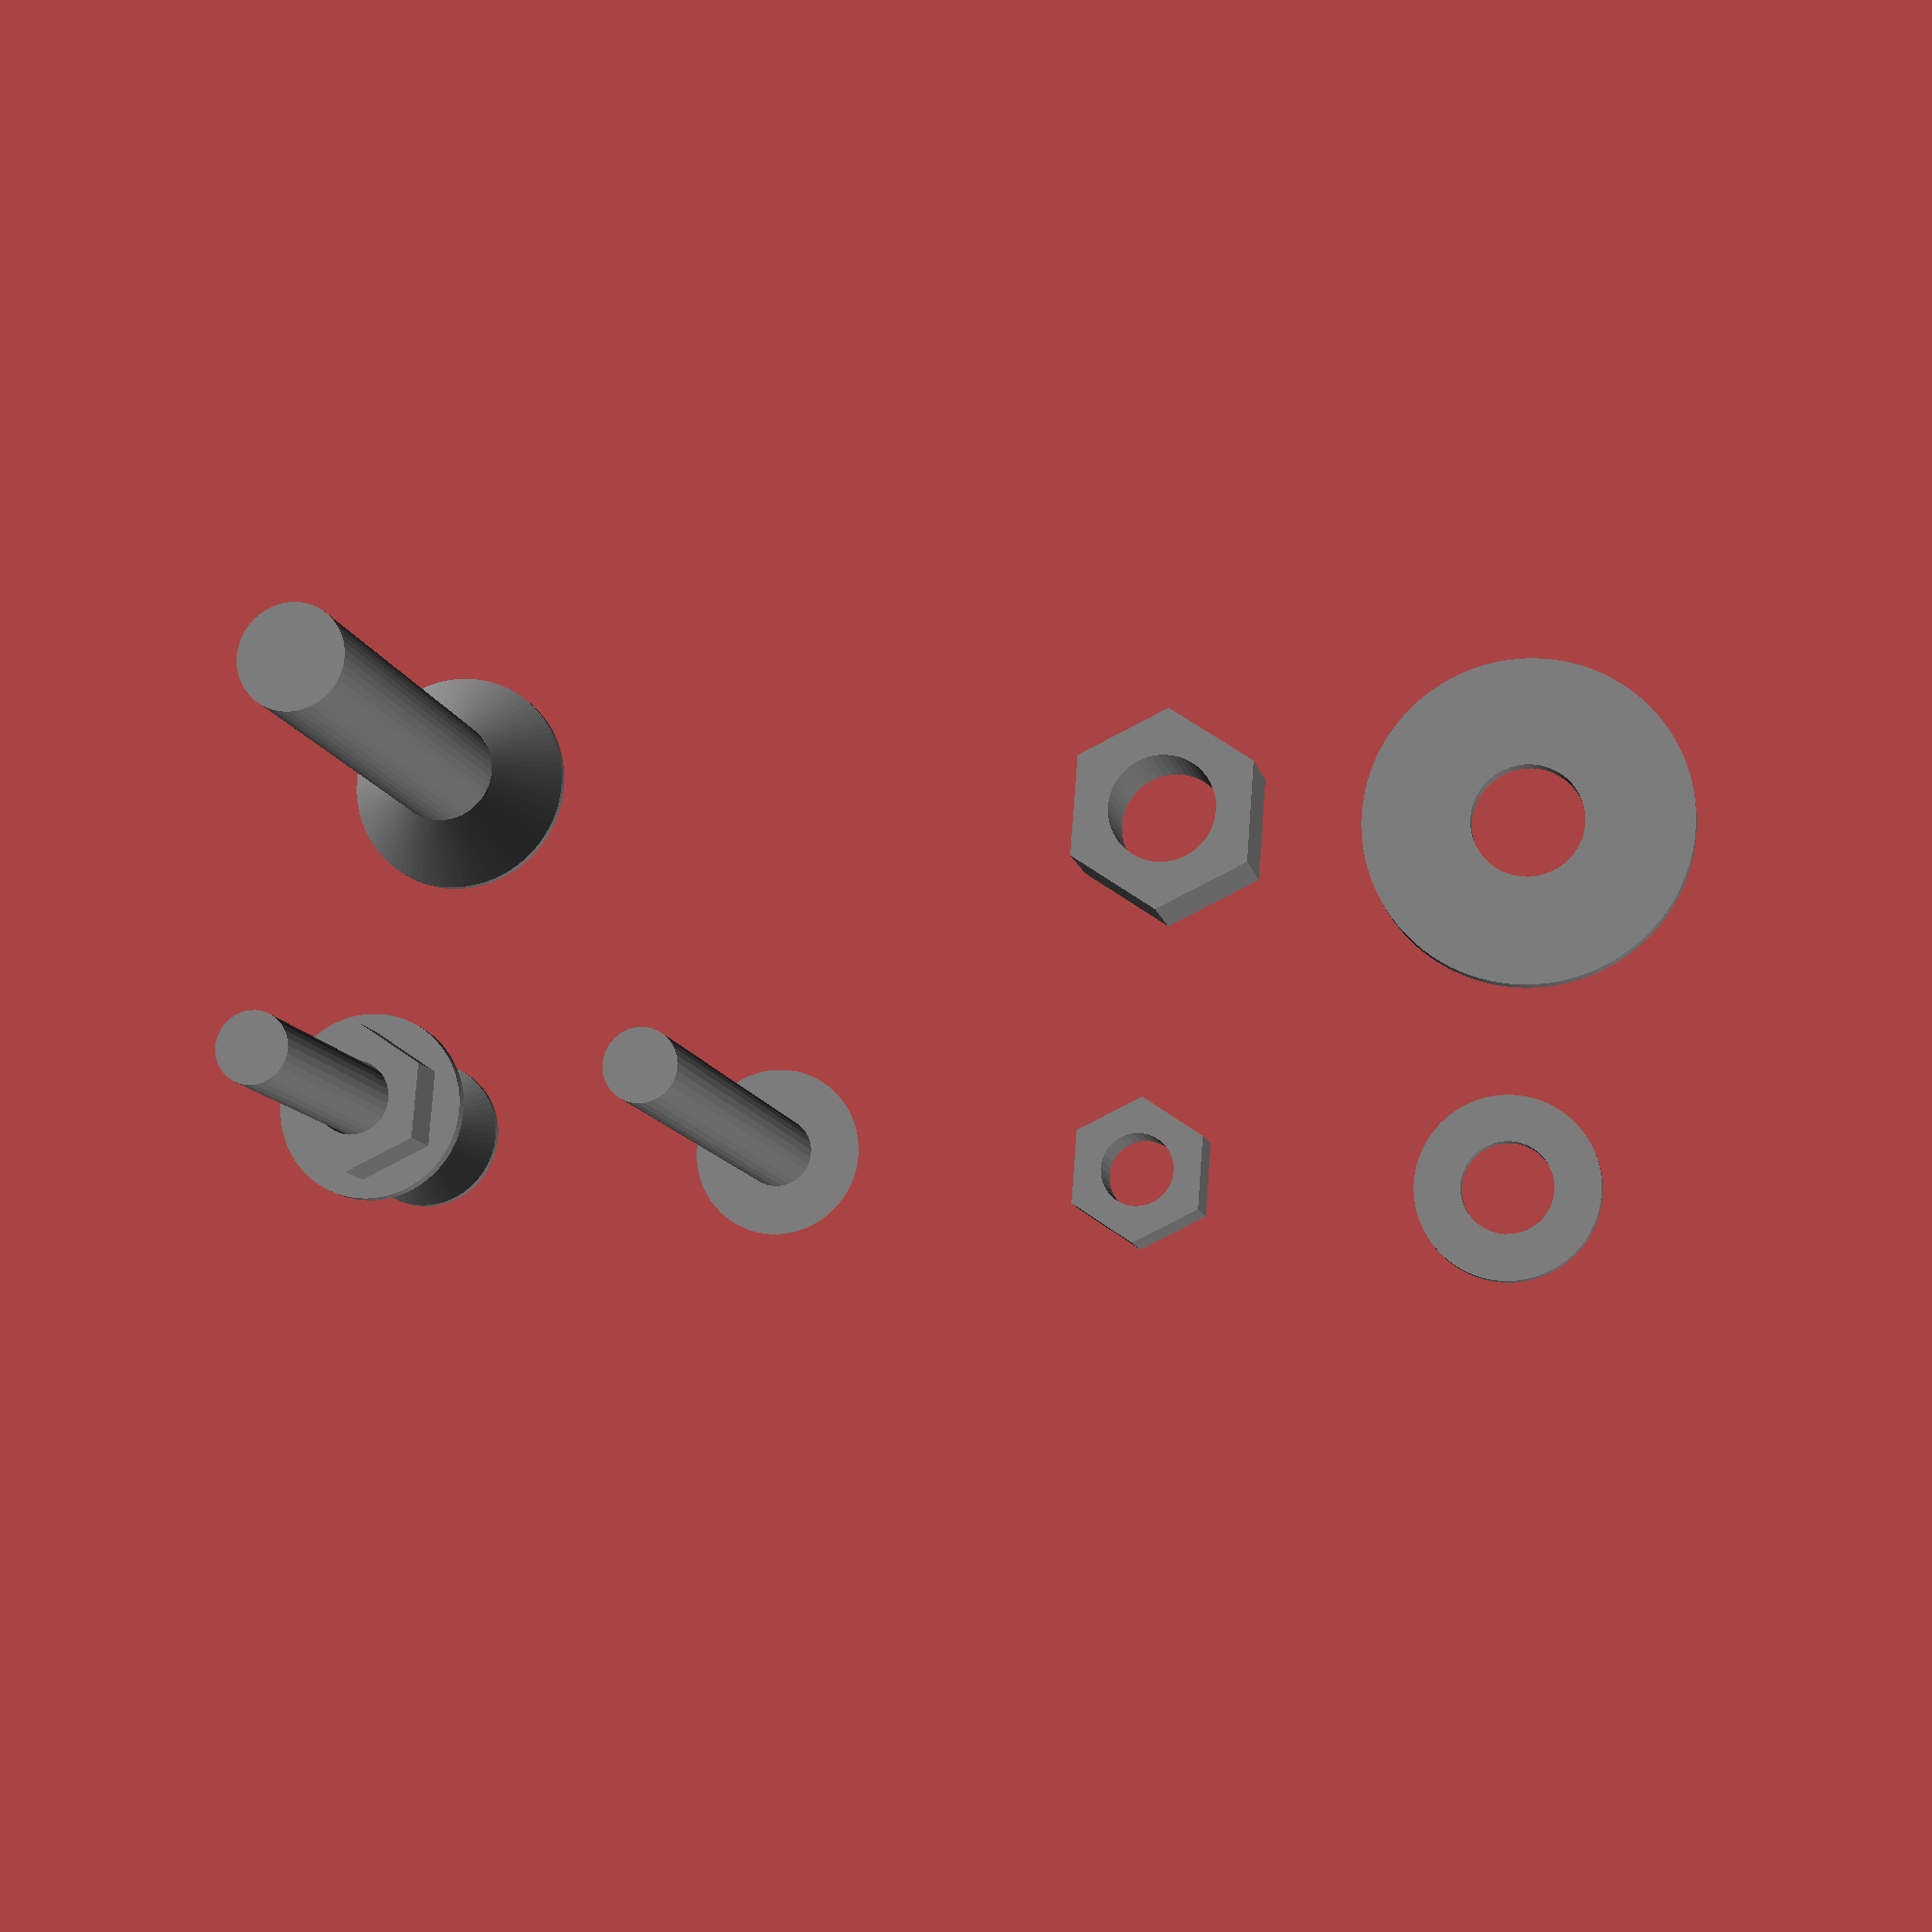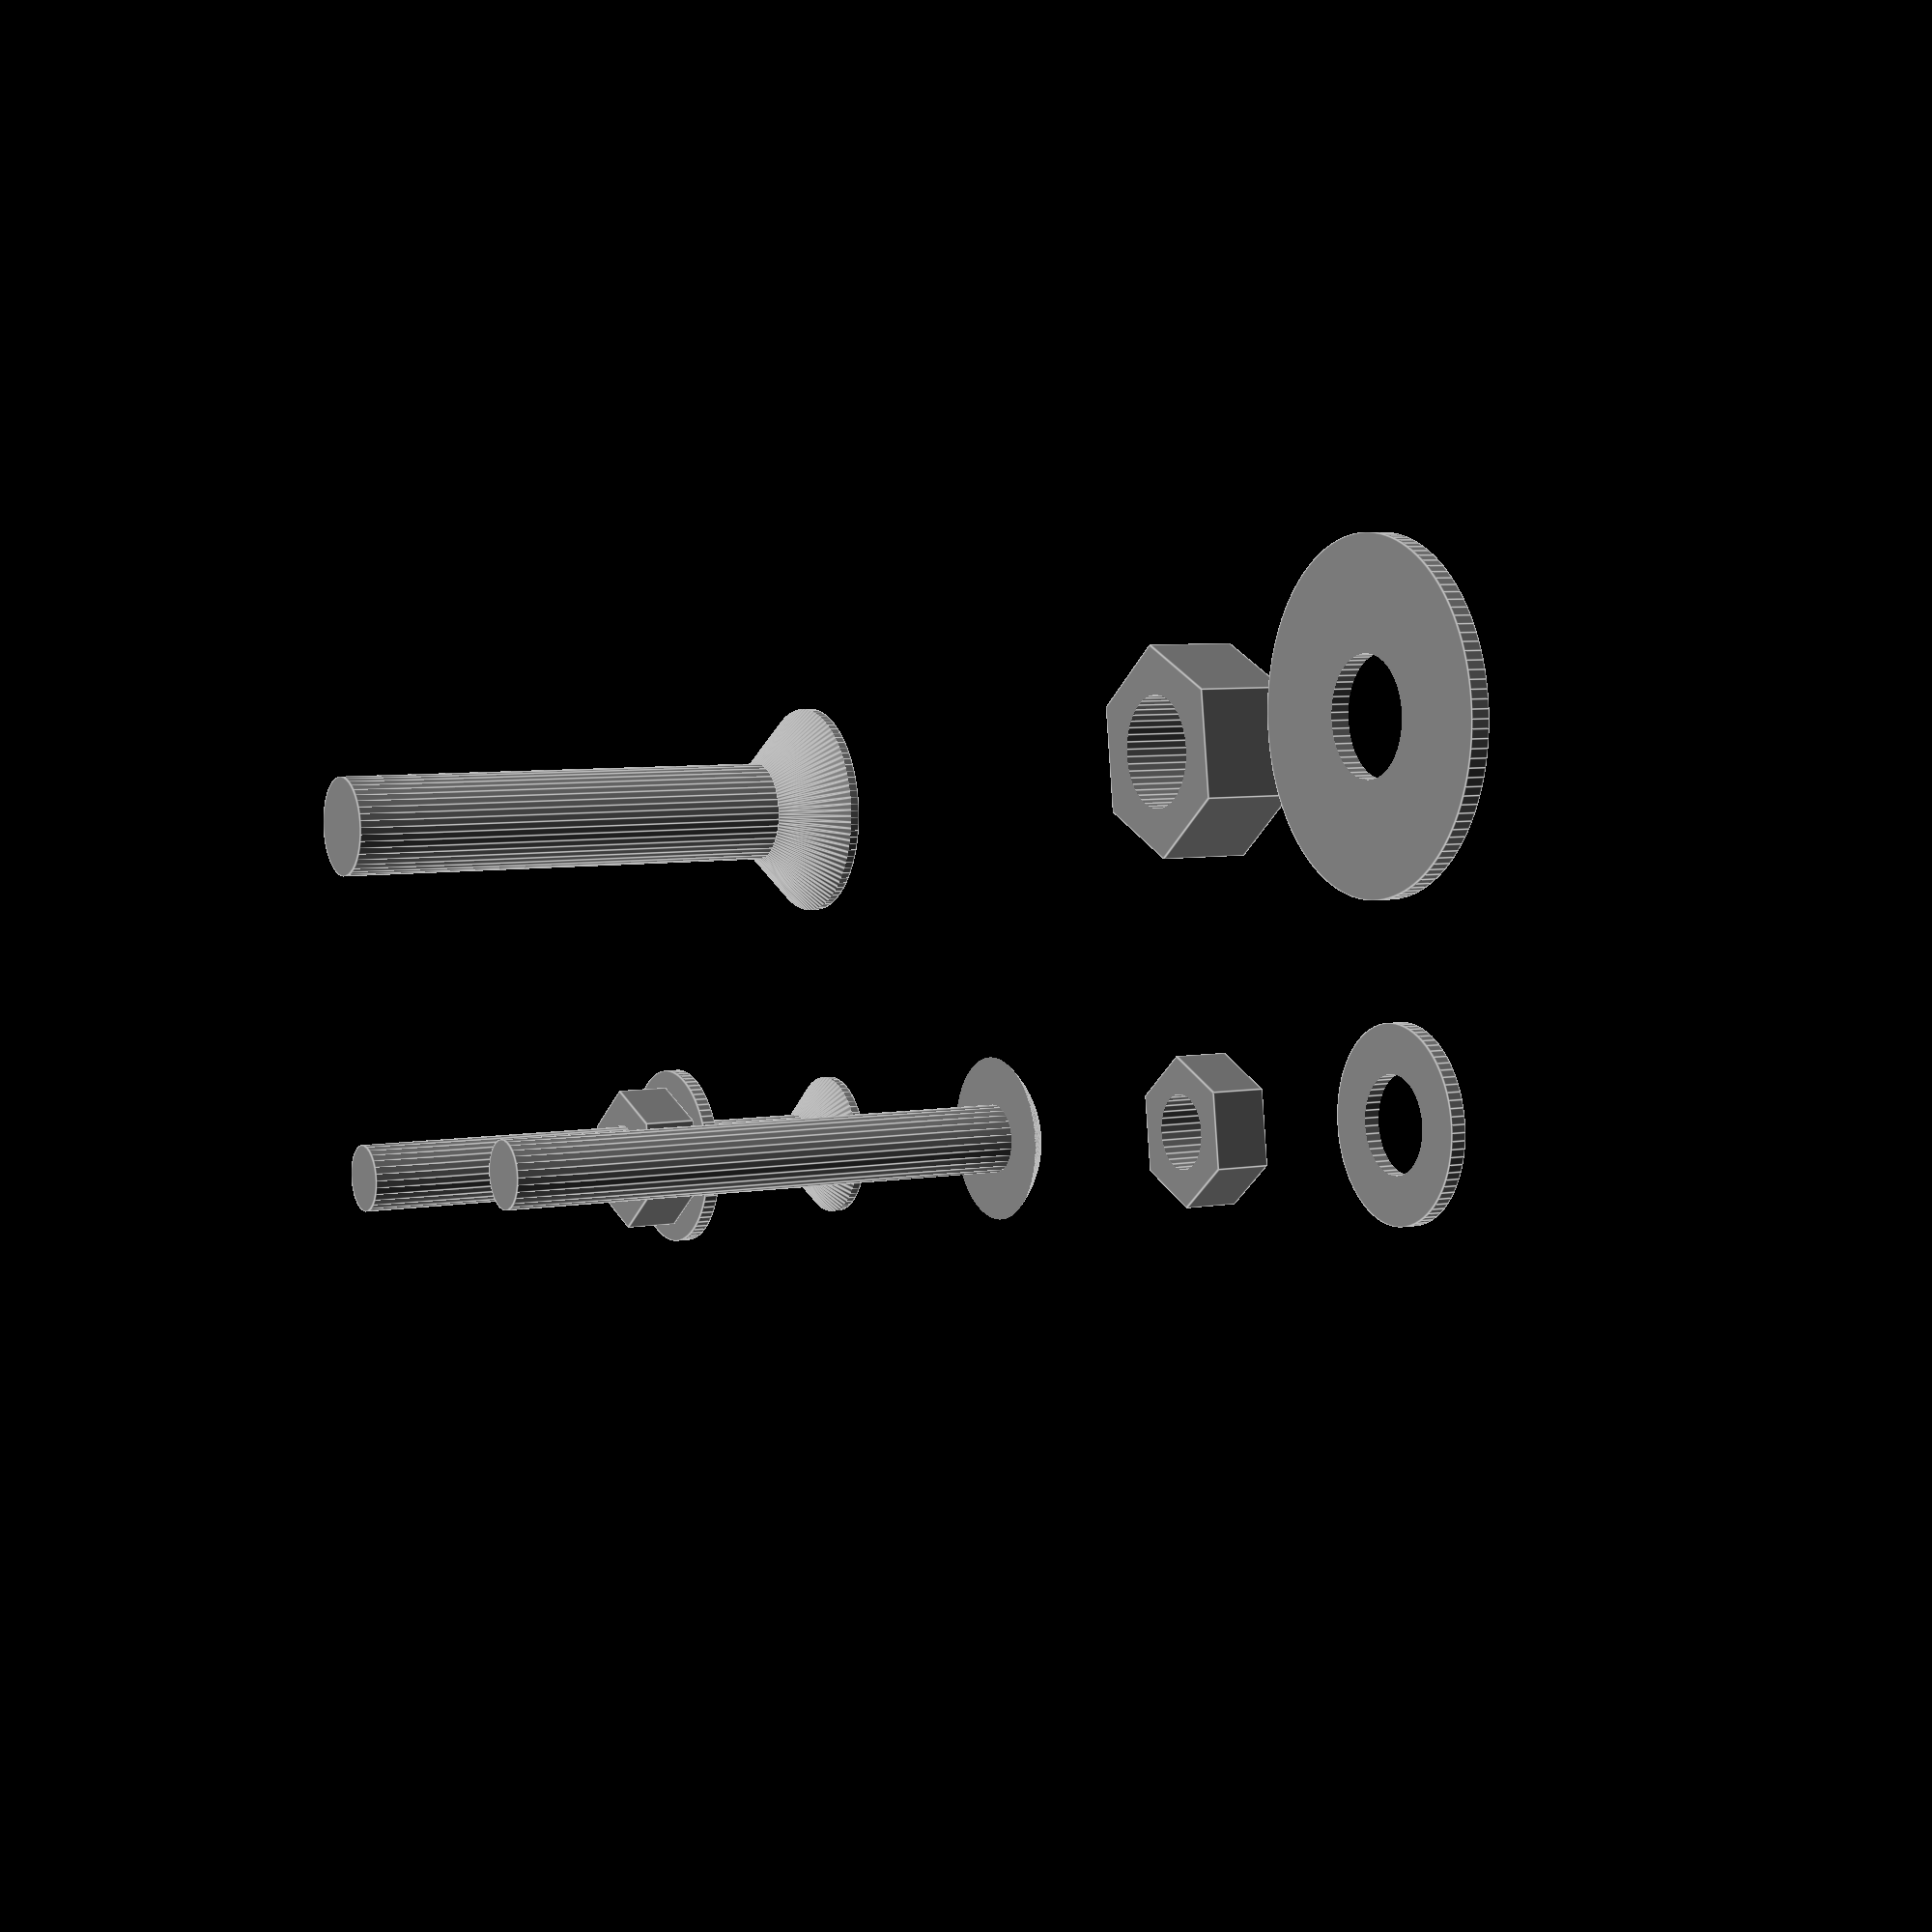
<openscad>

$fa = 3;
$fs = 0.4;

// en: countersunk bolt
// fr: boulon tête fraisée
module countersunk_bolt(length, diameter, head_length, head_diameter) {
  difference() {
    rotate([180,0,0]) {
      intersection() {
        union() {
          cylinder(head_length,(head_diameter+1)/2,diameter/2);
          cylinder(length,diameter/2,diameter/2);
        }
        cylinder(length+head_length+1,head_diameter/2,head_diameter/2);
      }
    }
    translate([-head_diameter/4,-head_diameter/16,-2])
      cube([head_diameter/2,head_diameter/8,3]);
    translate([-head_diameter/16,-head_diameter/4,-2])
      cube([head_diameter/8,head_diameter/2,3]);
  }
}

module countersunk_bolt_m4(length) {
  color([0.5,0.5,0.5])
    countersunk_bolt(length,3.8,2.5,8);
}

module countersunk_bolt_m6(length) {
  color([0.5,0.5,0.5])
    countersunk_bolt(length,5.7,3.7,12);
}

// en: round head bolt
// fr: boulon poêlier
module round_head_bolt_m4(length) {
  color([0.5,0.5,0.5]) {
    intersection() {
      translate([0,0,-4])
        sphere(6);
      translate([-10,-10,-0.1])
        cube(20);
    }
    d = 3.8;
    rotate([180,0,0])
      cylinder(length,d/2,d/2);
  }
}

// en: nut
// fr: écrou
module nut(height, hole_diameter, external_diameter) {
  difference() {
    cylinder(height, external_diameter/2, external_diameter/2, $fn = 6);

    translate([0,0,-1])
      cylinder(height+2, hole_diameter/2, hole_diameter/2);
  }
}

function nut_m4_height() = 3;

module nut_m4() {
  color([0.5,0.5,0.5])
    nut(nut_m4_height(),4,8);
}

function nut_m6_height() = 5;

module nut_m6() {
  color([0.5,0.5,0.5])
    nut(nut_m6_height(),6,11.3);
}

// en: washer
// fr: rondelle
module washer(height, inner_diameter, outer_diameter) {
  difference() {
    cylinder(height, outer_diameter/2, outer_diameter/2);

    translate([0,0,-1])
      cylinder(height+2, inner_diameter/2, inner_diameter/2);
  }
}

function washer_m4_height() = 0.8;

module washer_m4() {
  color([0.5,0.5,0.5])
    washer(washer_m4_height(),5,10);
}

function washer_m6_height() = 1;

module washer_m6() {
  color([0.5,0.5,0.5])
    washer(washer_m6_height(),6.2,18);
}

countersunk_bolt_m4(30);

translate([20,0,0])
  countersunk_bolt_m6(30);

translate([0,20,0])
  round_head_bolt_m4(30);

translate([0,40,0])
  nut_m4();

translate([20,40,0])
  nut_m6();

translate([0,60,0])
  washer_m4();

translate([20,60,0])
  washer_m6();

translate([0,0,-10-washer_m4_height()-nut_m4_height()])
  %nut_m4();

translate([0,0,-10-washer_m4_height()])
  %washer_m4();


</openscad>
<views>
elev=190.5 azim=85.7 roll=349.2 proj=p view=solid
elev=174.3 azim=97.7 roll=298.9 proj=p view=edges
</views>
